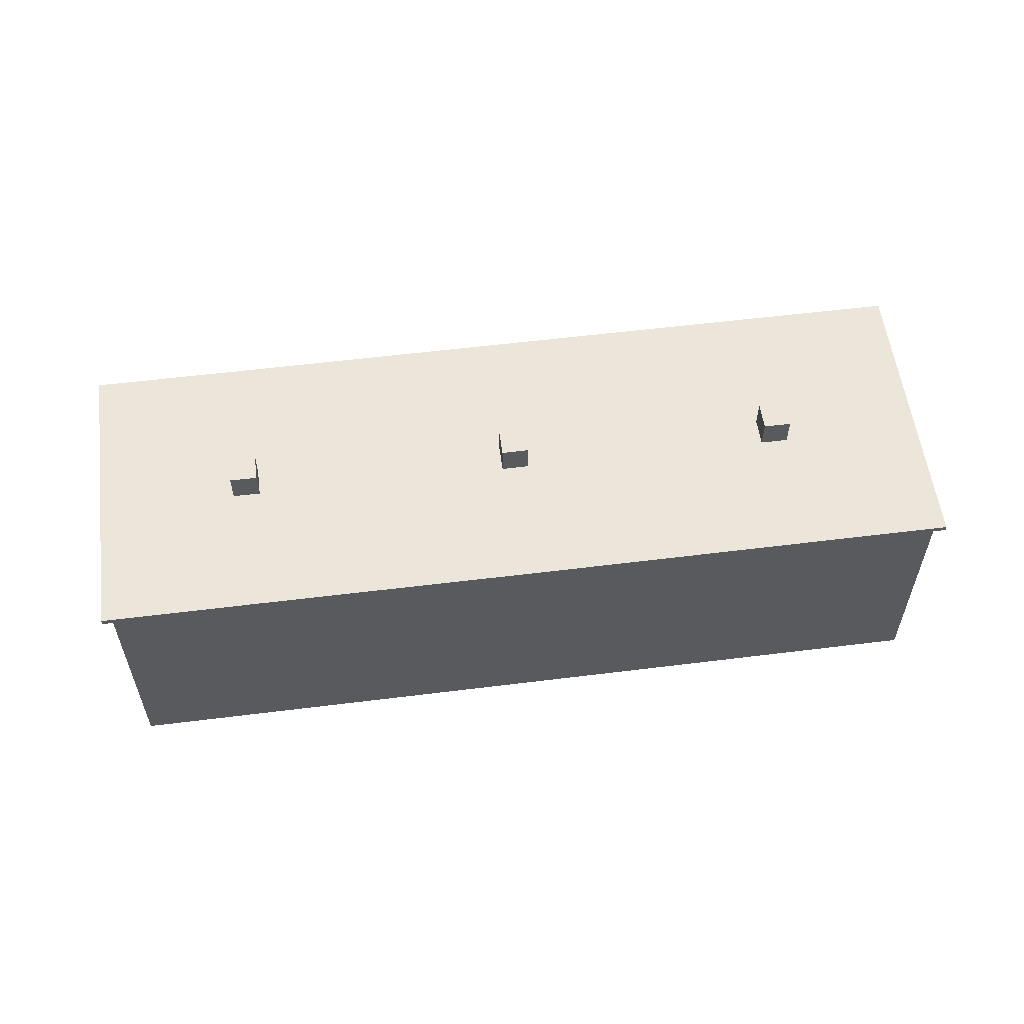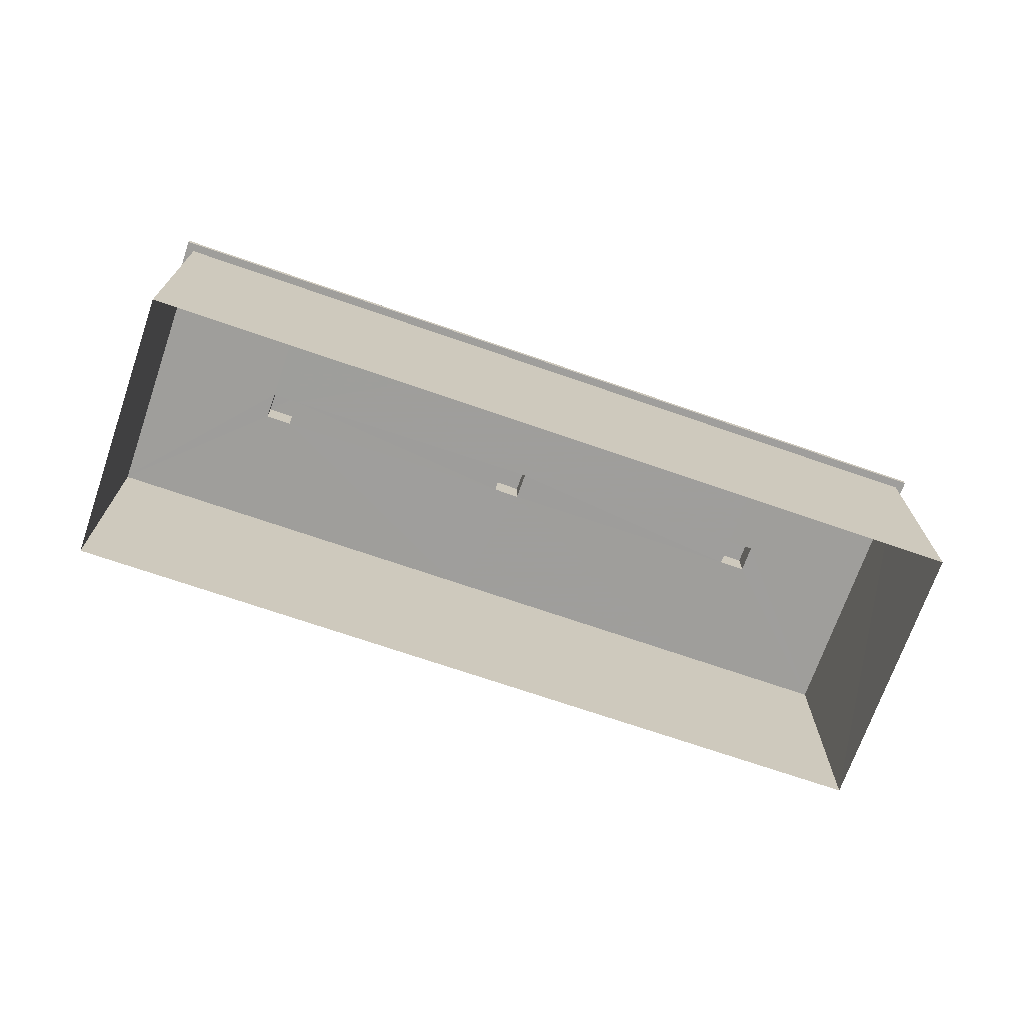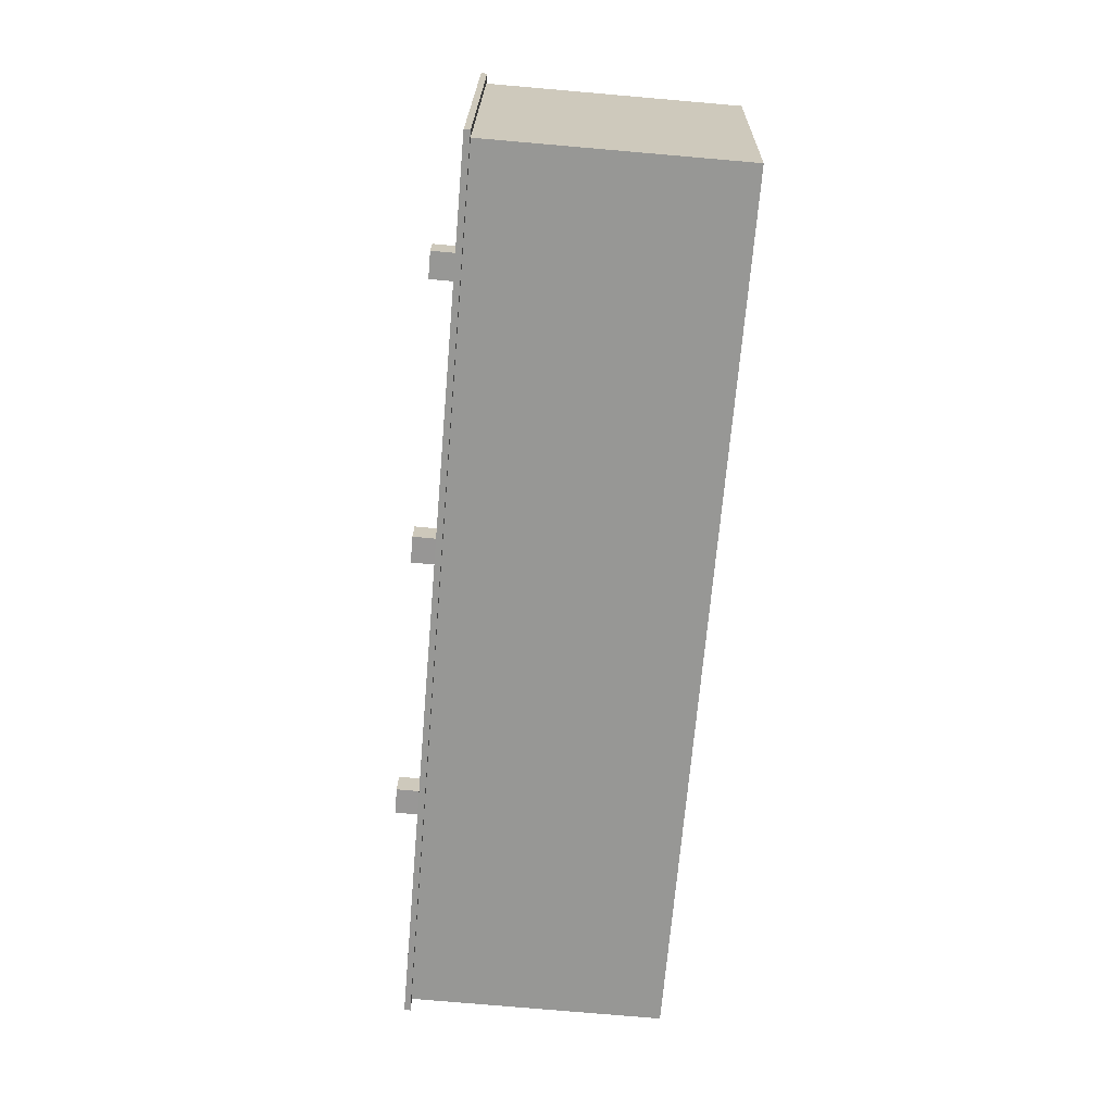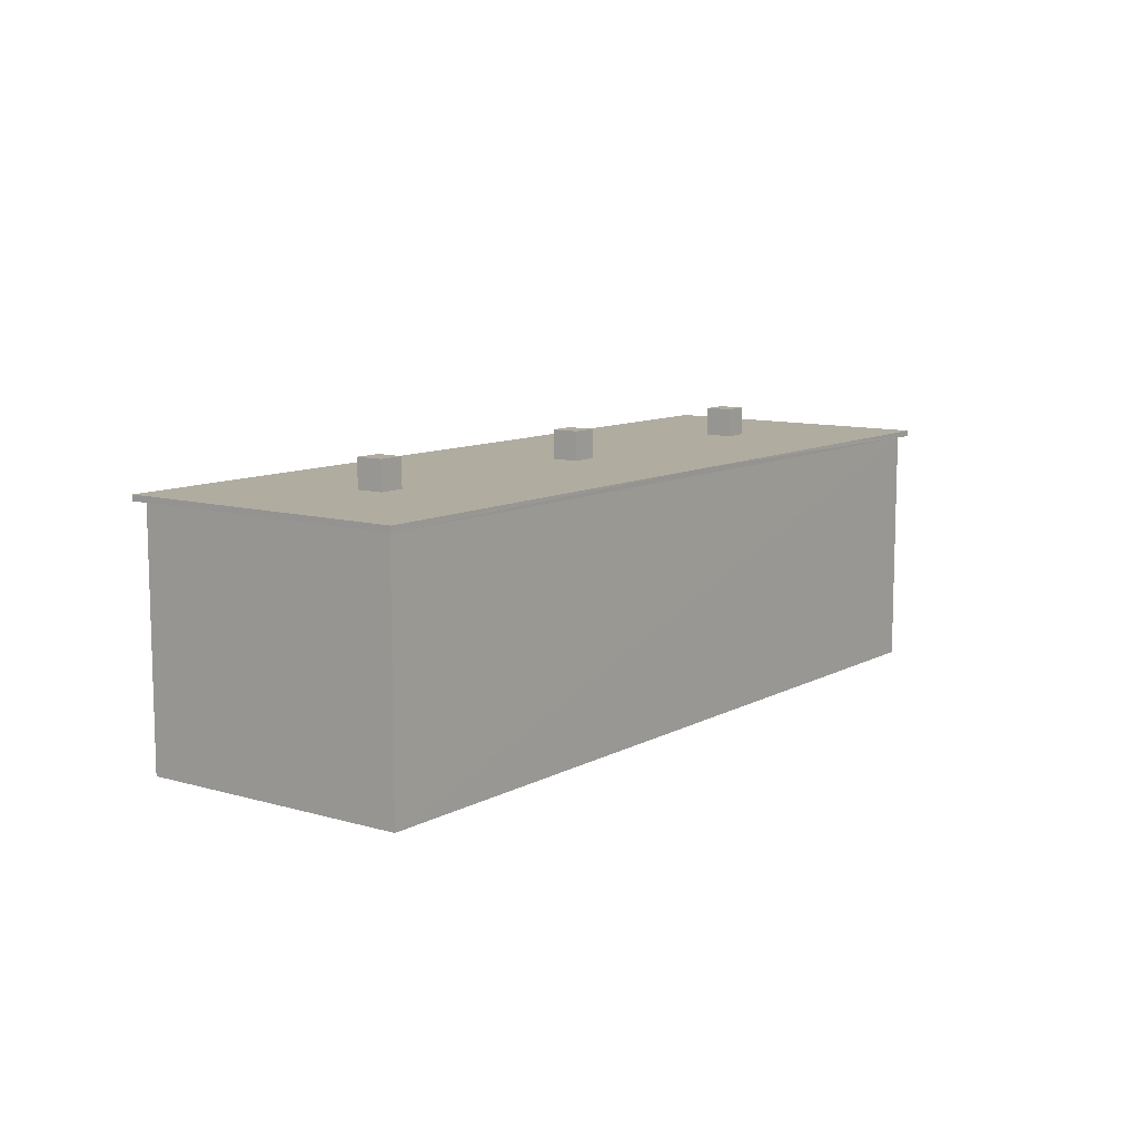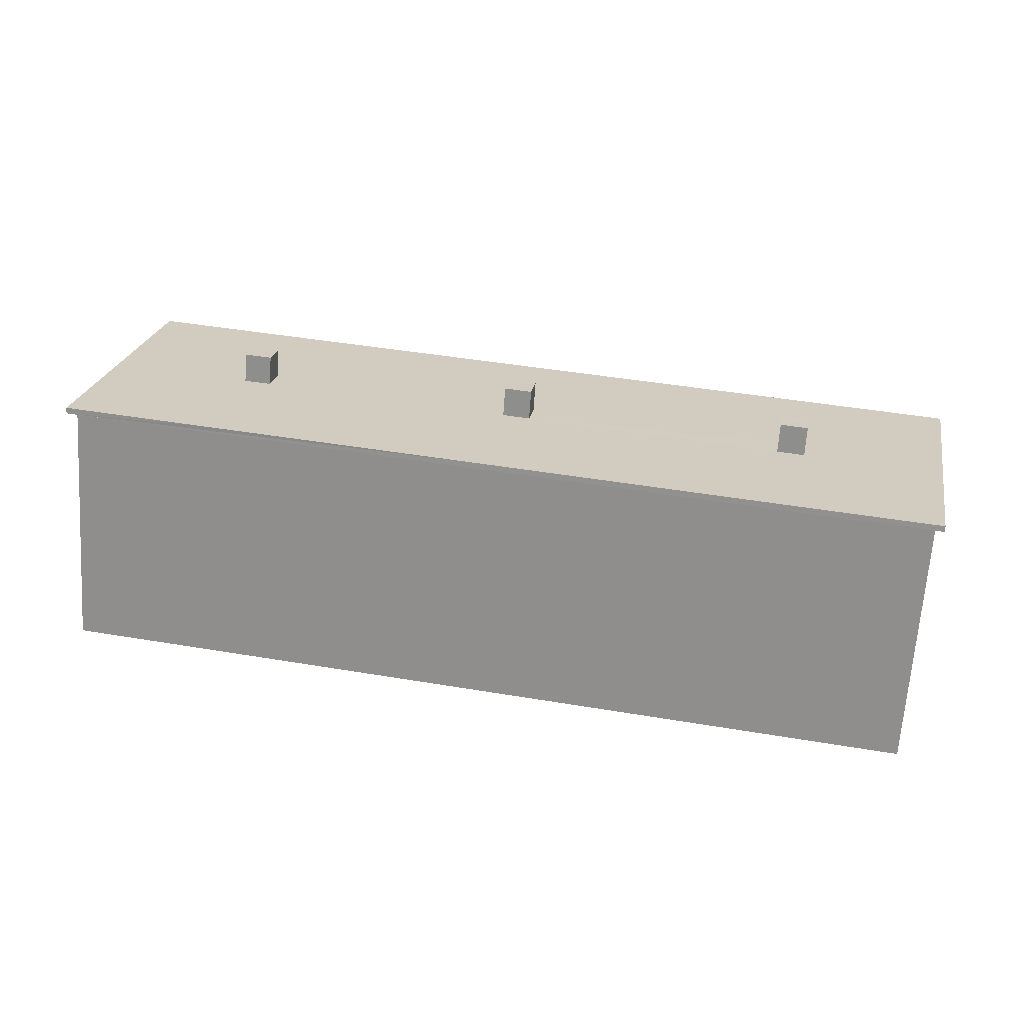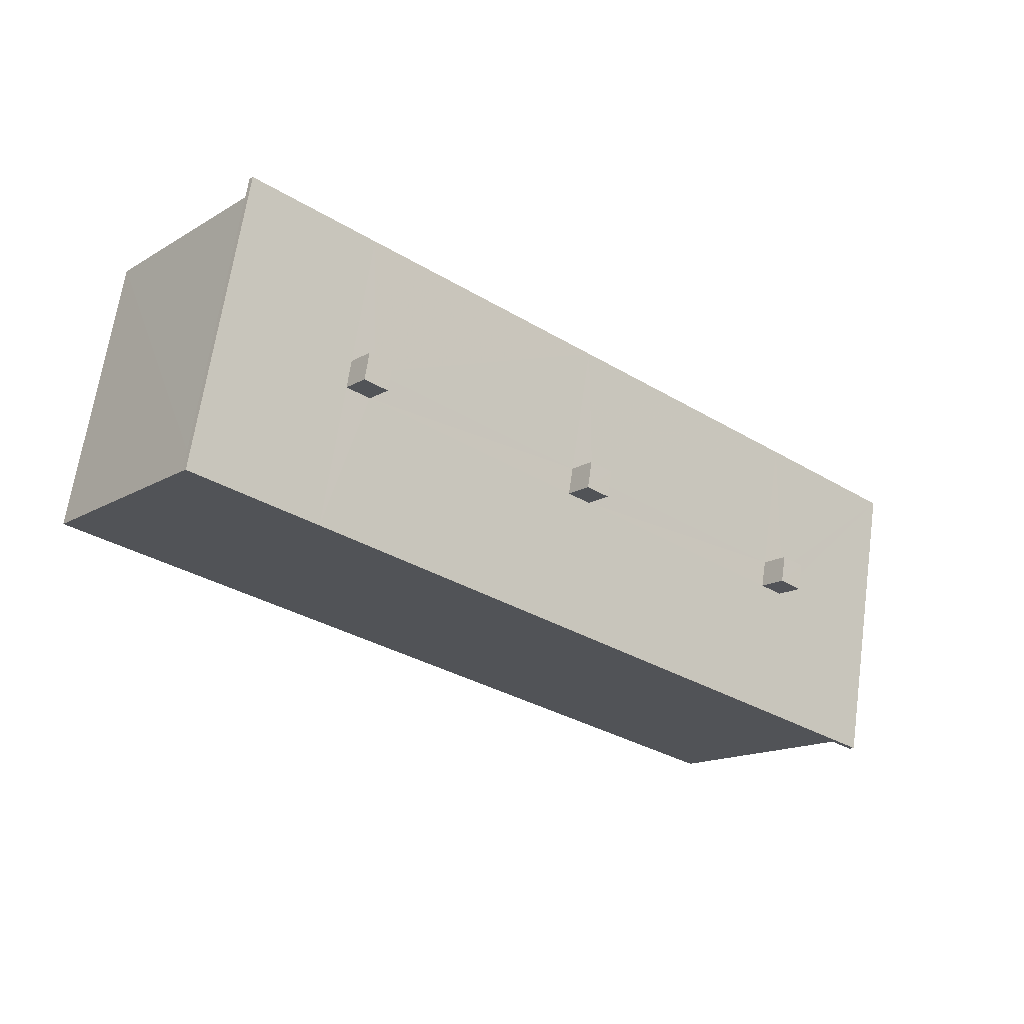
<metadata>
{"format":"obj","ext":"obj","renderer":"f3d","projection":"perspective","resolution":1024,"background":"white","views":[{"elev":56.9,"azim":161.9,"up":"+Z"},{"elev":-70.8,"azim":-29.8,"up":"+Z"},{"elev":-78.8,"azim":85.1,"up":"+Y"},{"elev":10.0,"azim":115.9,"up":"+Z"},{"elev":-66.4,"azim":-3.9,"up":"+Y"},{"elev":-15.5,"azim":-39.1,"up":"+Y"}]}
</metadata>
<code>
v -8.796e+04 -9.882e+04 10.88
v -8.8e+04 -9.883e+04 10.87
v -8.8e+04 -9.882e+04 10.87
v -8.796e+04 -9.884e+04 10.87
v -8.8e+04 -9.883e+04 21.37
v -8.8e+04 -9.882e+04 21.37
v -8.8e+04 -9.883e+04 21.37
v -8.8e+04 -9.882e+04 21.37
v -8.796e+04 -9.882e+04 21.37
v -8.796e+04 -9.882e+04 21.37
v -8.796e+04 -9.884e+04 21.37
v -8.796e+04 -9.884e+04 21.37
v -8.799e+04 -9.882e+04 22.86
v -8.799e+04 -9.882e+04 22.86
v -8.799e+04 -9.882e+04 22.86
v -8.799e+04 -9.882e+04 22.86
v -8.8e+04 -9.882e+04 21.62
v -8.8e+04 -9.883e+04 21.62
v -8.799e+04 -9.882e+04 21.62
v -8.799e+04 -9.882e+04 21.62
v -8.799e+04 -9.882e+04 21.62
v -8.799e+04 -9.883e+04 21.62
v -8.797e+04 -9.883e+04 21.62
v -8.797e+04 -9.883e+04 21.62
v -8.797e+04 -9.883e+04 21.62
v -8.797e+04 -9.883e+04 21.62
v -8.797e+04 -9.882e+04 21.62
v -8.797e+04 -9.883e+04 21.62
v -8.796e+04 -9.884e+04 21.62
v -8.796e+04 -9.882e+04 21.62
v -8.798e+04 -9.883e+04 21.62
v -8.799e+04 -9.882e+04 21.62
v -8.799e+04 -9.882e+04 21.62
v -8.798e+04 -9.882e+04 21.62
v -8.798e+04 -9.883e+04 21.62
v -8.798e+04 -9.883e+04 21.62
v -8.798e+04 -9.883e+04 21.62
v -8.798e+04 -9.883e+04 21.62
v -8.797e+04 -9.883e+04 22.86
v -8.797e+04 -9.883e+04 22.86
v -8.797e+04 -9.883e+04 22.86
v -8.797e+04 -9.883e+04 22.86
v -8.798e+04 -9.883e+04 22.86
v -8.798e+04 -9.883e+04 22.86
v -8.798e+04 -9.883e+04 22.86
v -8.798e+04 -9.883e+04 22.86
f 1 2 3
f 1 4 2
f 5 6 7
f 5 8 6
f 9 10 6
f 8 9 6
f 11 12 10
f 9 11 10
f 5 7 12
f 11 5 12
f 13 14 15
f 13 16 14
f 17 18 19
f 20 17 21
f 18 22 19
f 17 19 21
f 23 24 25
f 26 27 28
f 29 24 23
f 30 26 24
f 26 30 27
f 30 24 29
f 31 32 22
f 22 32 19
f 33 20 21
f 33 34 20
f 35 32 31
f 36 33 32
f 35 36 32
f 34 33 36
f 37 31 23
f 37 35 31
f 27 34 38
f 25 37 23
f 38 34 36
f 27 38 28
f 25 28 37
f 38 37 28
f 39 40 41
f 39 42 40
f 43 44 45
f 43 46 44
f 33 13 15
f 33 21 13
f 14 33 15
f 14 32 33
f 19 14 16
f 19 32 14
f 13 19 16
f 13 21 19
f 18 8 5
f 18 17 8
f 20 8 17
f 9 8 34
f 30 9 27
f 27 9 34
f 8 20 34
f 30 11 9
f 30 29 11
f 23 11 29
f 5 11 31
f 18 5 22
f 22 5 31
f 11 23 31
f 6 1 3
f 6 10 1
f 12 4 1
f 10 12 1
f 7 2 4
f 12 7 4
f 7 3 2
f 7 6 3
f 28 41 40
f 26 28 40
f 24 40 42
f 24 26 40
f 24 42 39
f 25 24 39
f 28 39 41
f 28 25 39
f 38 45 44
f 38 36 45
f 37 44 46
f 37 38 44
f 35 46 43
f 35 37 46
f 36 43 45
f 36 35 43

</code>
